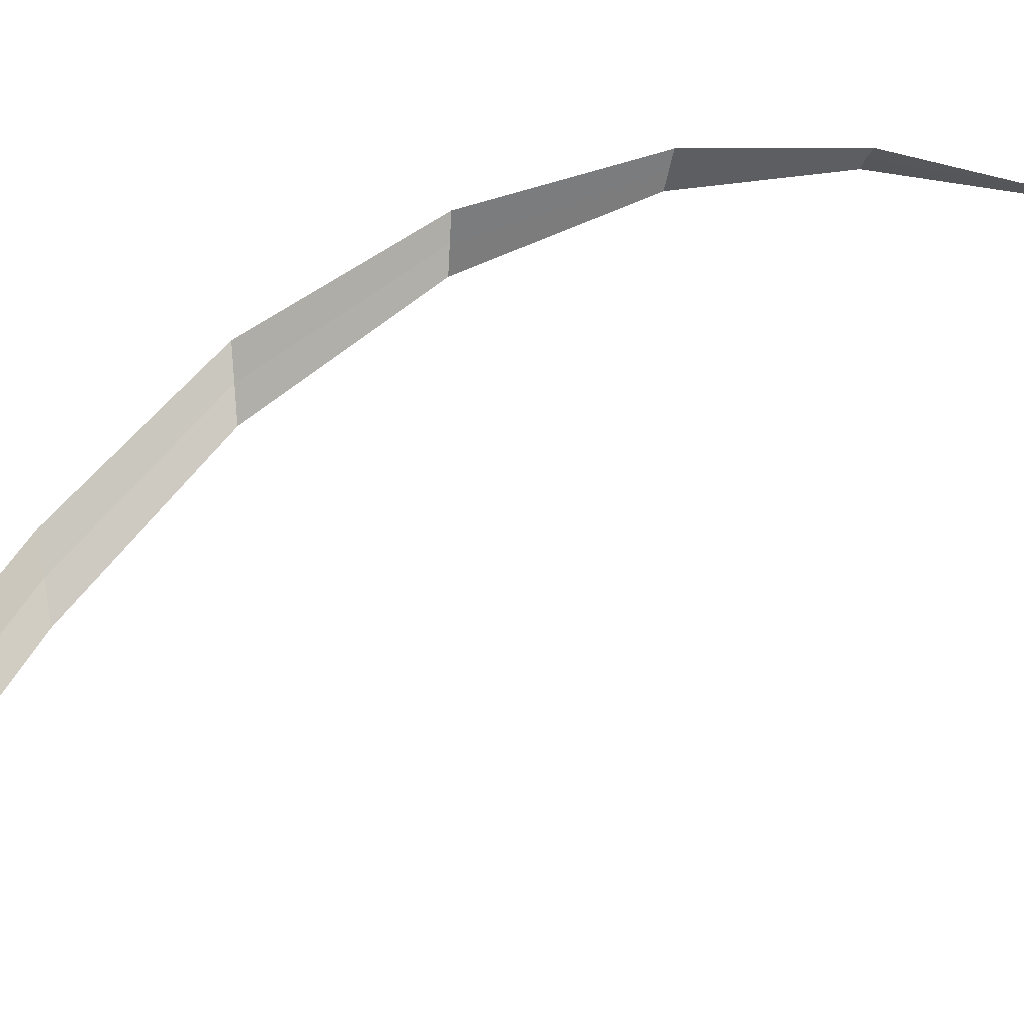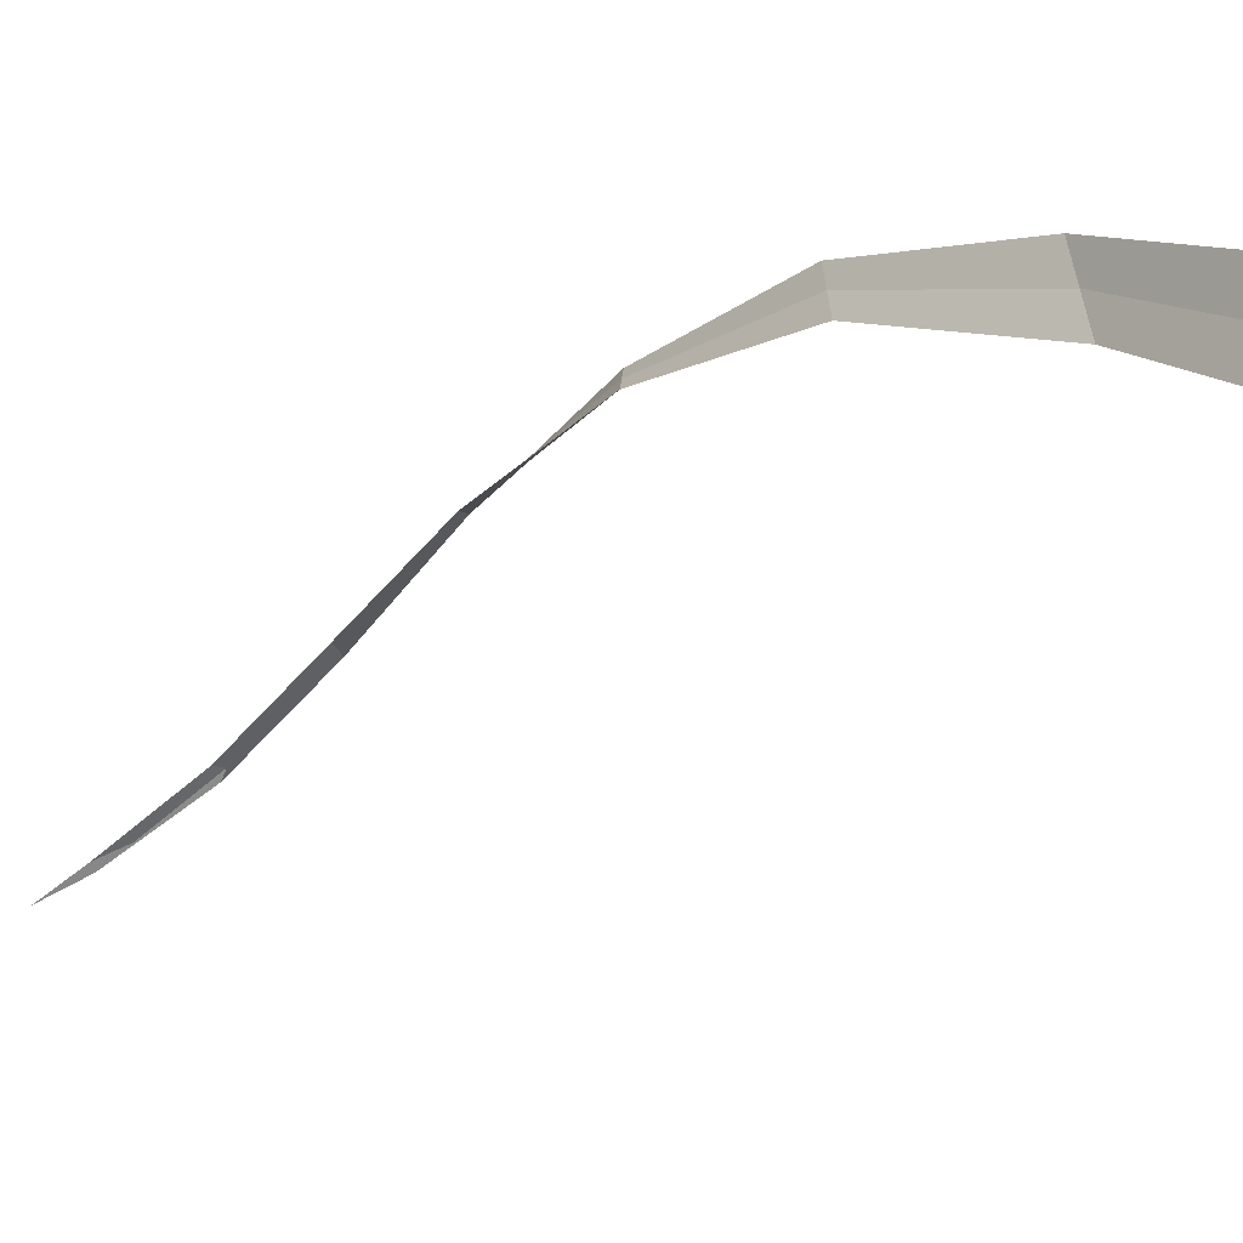
<metadata>
{"format":"obj","ext":"obj","renderer":"f3d","projection":"perspective","resolution":1024,"background":"white","views":[{"elev":13.7,"azim":70.3,"up":"+Z"},{"elev":-62.1,"azim":-72.5,"up":"+Z"}]}
</metadata>
<code>
o Cone
v -0.006463 0.8675 0.06562
v -0.6822 -0.9975 -0.7245
v -0.581 -0.9975 -0.8082
v -0.04797 0.5951 0.1826
v -0.08267 0.5951 0.1697
v -0.3085 0.1568 0.2255
v -0.6322 -0.3993 -0.06687
v -0.3465 0.1568 0.161
v -0.607 -0.3993 -0.1889
v -0.5796 -0.8896 -0.7038
v -0.7057 -0.8896 -0.5772
v -0.563 -0.9801 -0.8059
v -0.7037 -0.9801 -0.6863
v -0.006817 0.7811 0.1069
v -0.6314 -0.9994 -0.7685
v -0.02593 0.7811 0.1038
v -0.06605 0.5801 0.1836
v -0.1525 0.3873 0.2347
v -0.4879 -0.1103 0.1278
v -0.1953 0.3873 0.2004
v -0.5034 -0.1103 0.03013
v -0.3275 0.1568 0.1933
v -0.6196 -0.3993 -0.1279
v -0.6152 -0.6801 -0.4679
v -0.6947 -0.6801 -0.3389
v -0.6426 -0.8896 -0.6405
v -0.02203 0.7235 0.1323
v -0.655 -0.6801 -0.4034
v -0.4956 -0.1103 0.07894
v -0.174 0.3854 0.2185
v -0.6334 -0.9803 -0.7463
f 5 17 27 16
f 4 14 27 17
f 1 16 27 14
f 11 25 28 26
f 25 7 23 28
f 28 23 9 24
f 26 28 24 10
f 9 23 29 21
f 23 7 19 29
f 29 19 6 22
f 21 29 22 8
f 8 22 30 20
f 22 6 18 30
f 30 18 4 17
f 20 30 17 5
f 2 13 31 15
f 13 11 26 31
f 31 26 10 12
f 15 31 12 3

</code>
